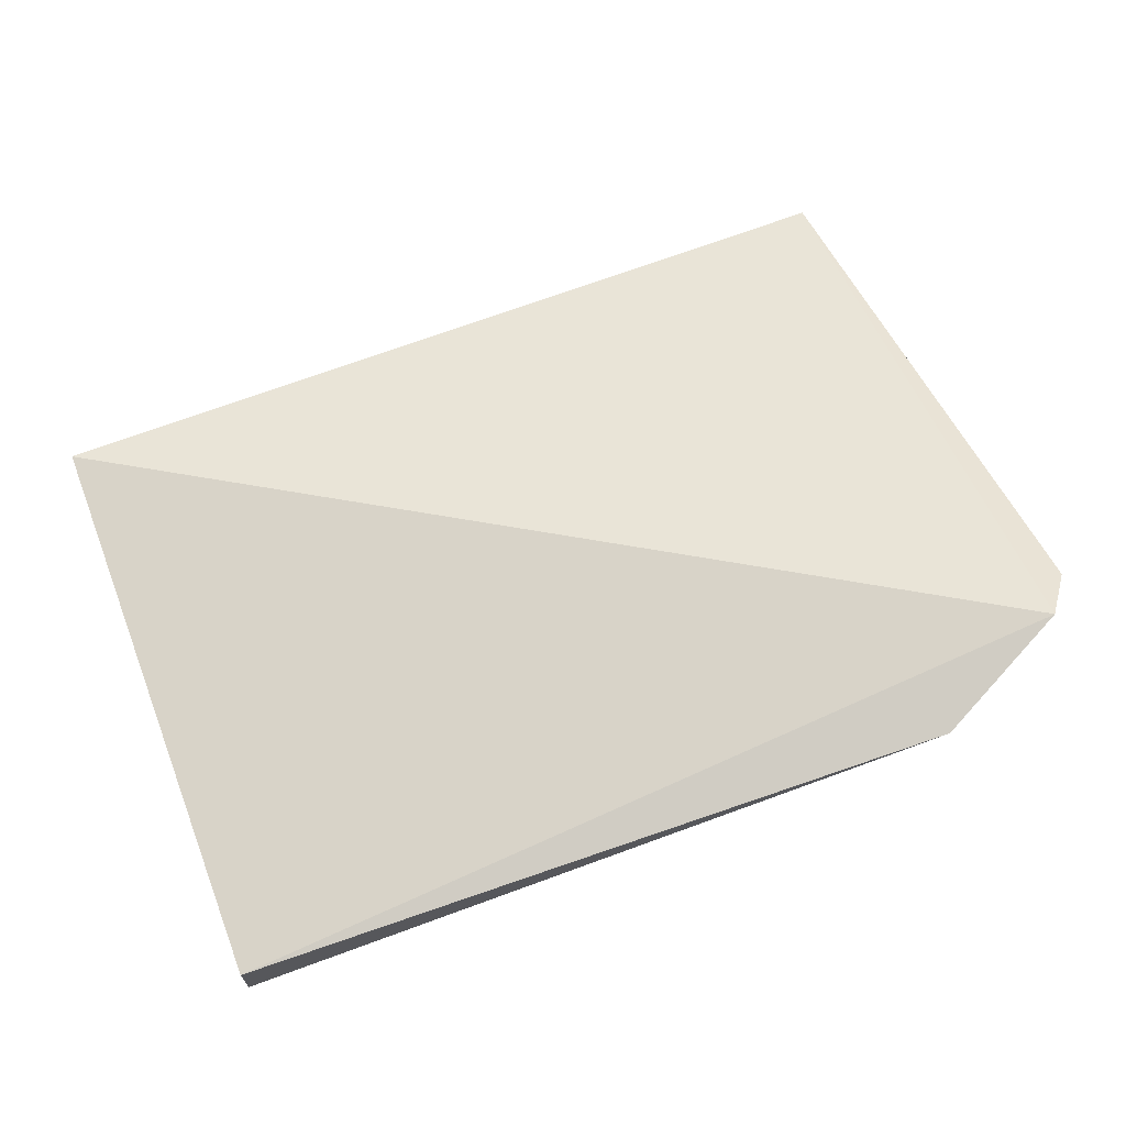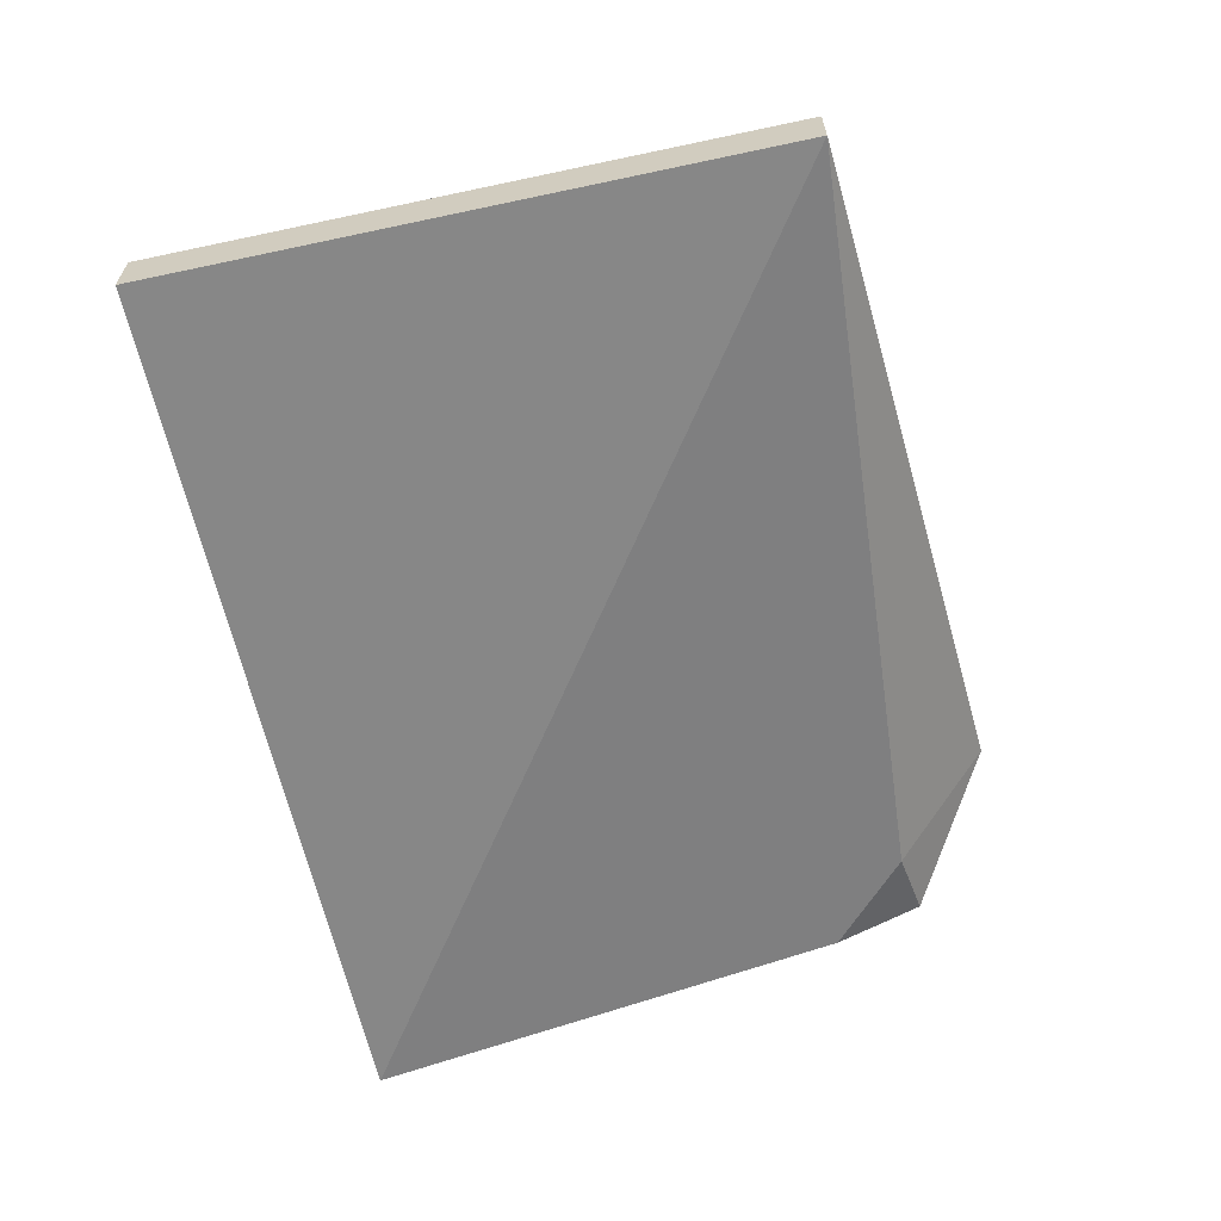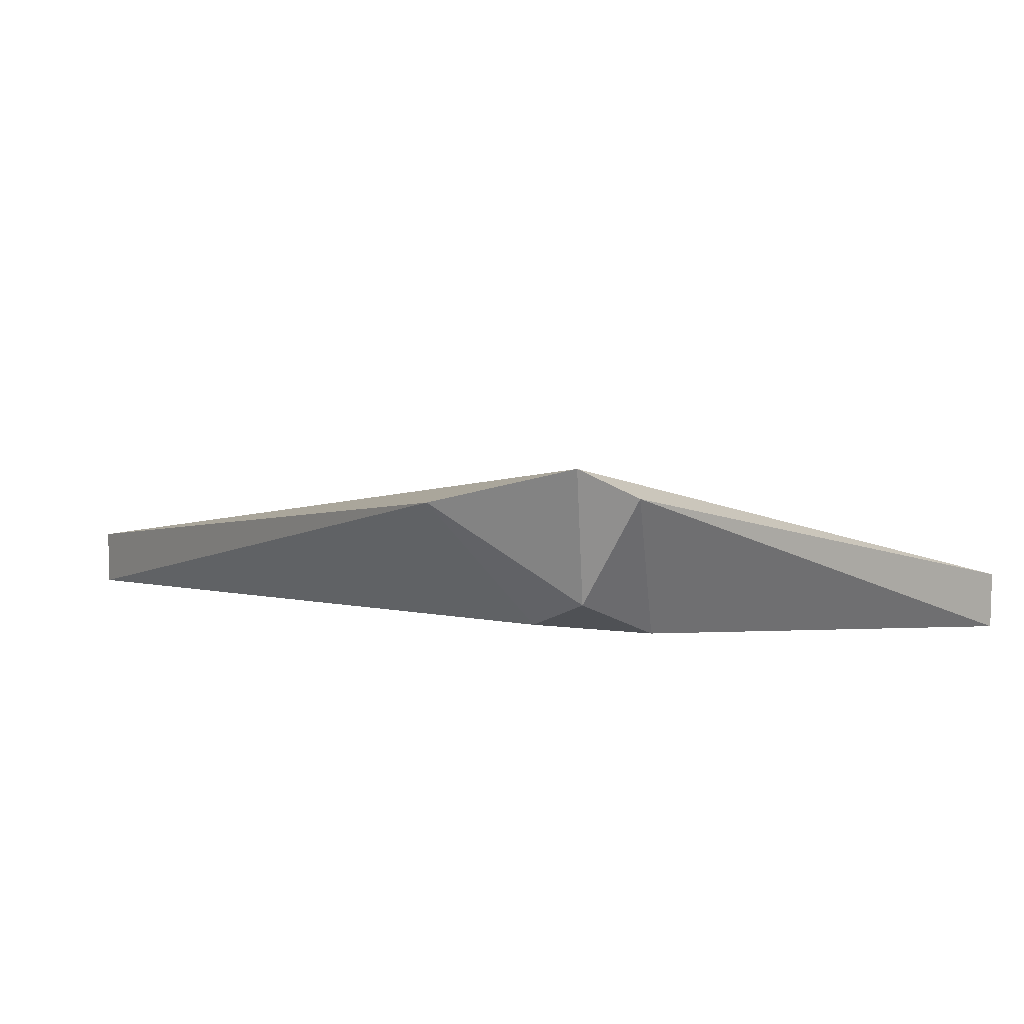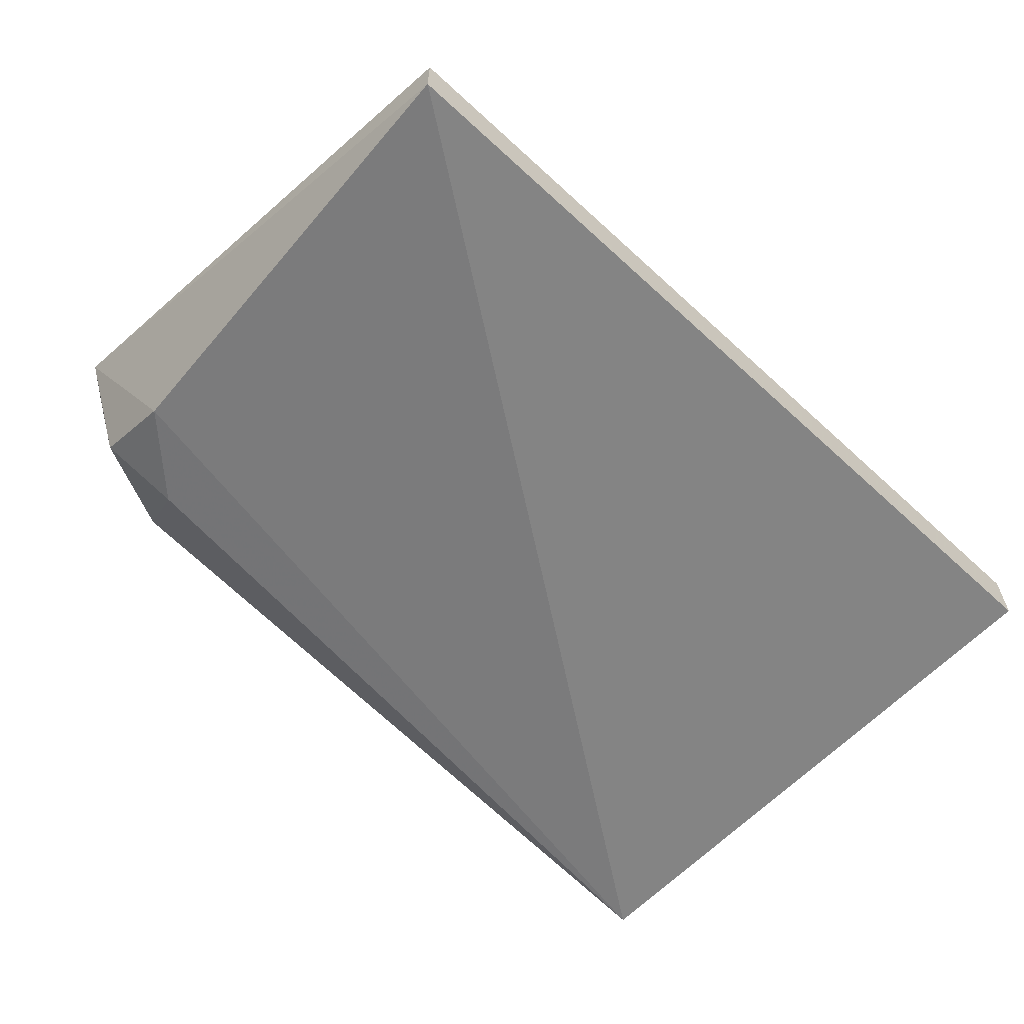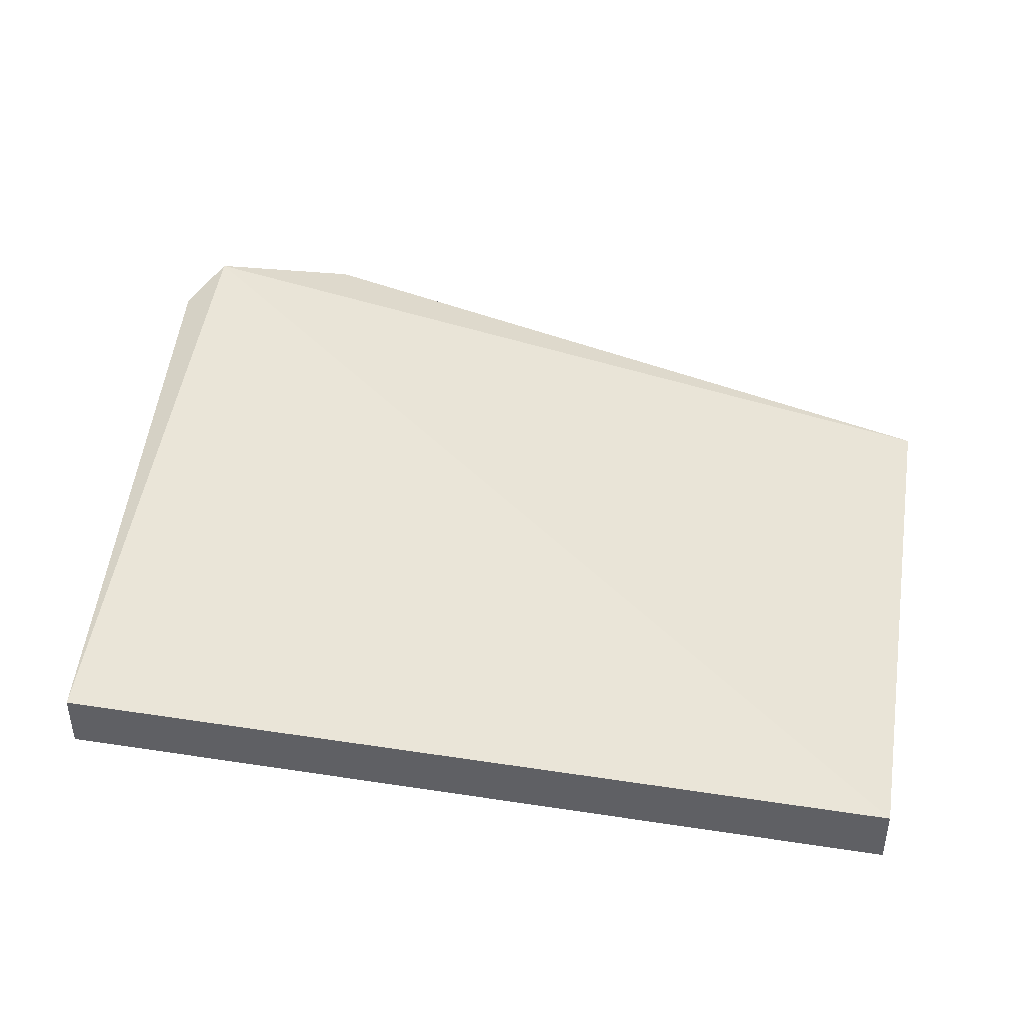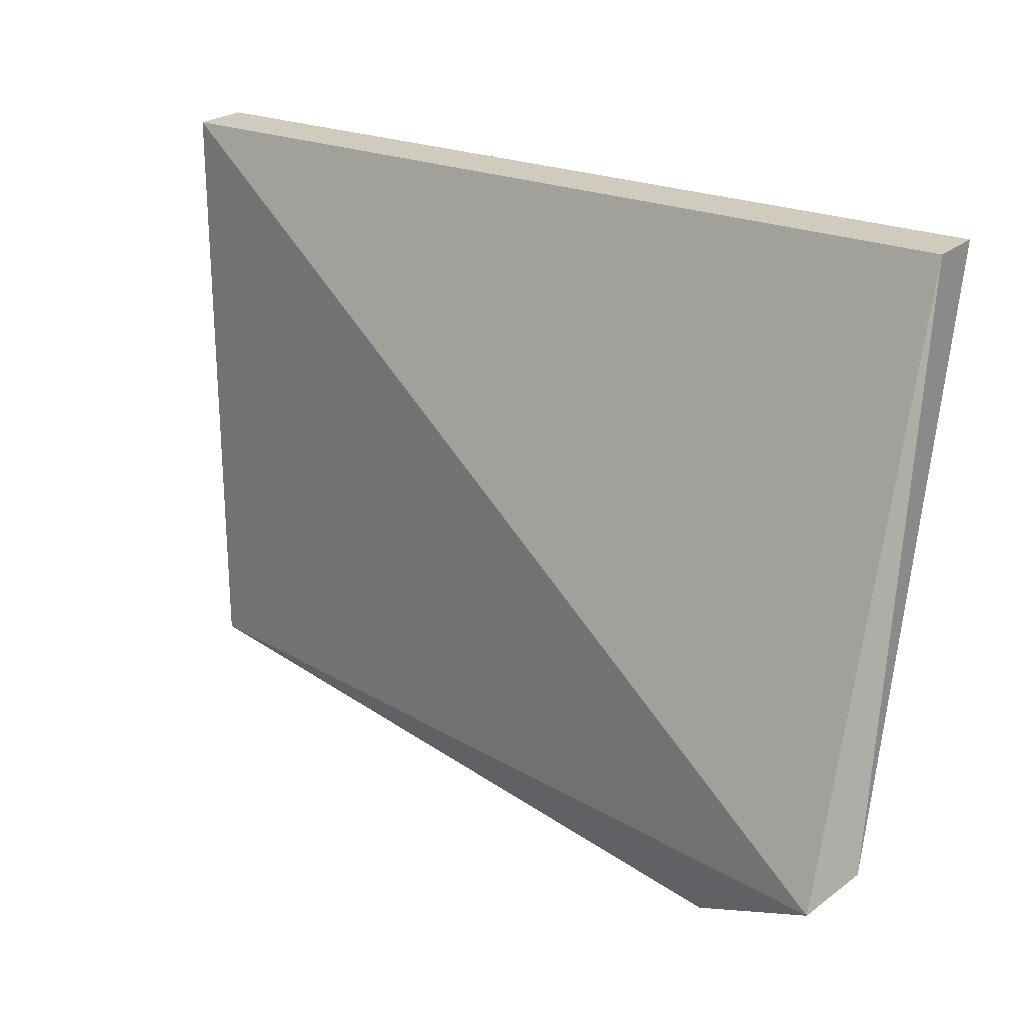
<metadata>
{"format":"obj","ext":"obj","renderer":"f3d","projection":"perspective","resolution":1024,"background":"white","views":[{"elev":67.0,"azim":-21.0,"up":"+Z"},{"elev":-62.3,"azim":-77.8,"up":"+Z"},{"elev":8.3,"azim":50.4,"up":"+Z"},{"elev":-61.3,"azim":136.8,"up":"+Z"},{"elev":41.5,"azim":-169.5,"up":"+Z"},{"elev":23.3,"azim":35.3,"up":"+Y"}]}
</metadata>
<code>
v 0.1353 -0.01675 -0.02974
v 0.1652 0.002137 -0.02765
v 0.159 -0.00547 -0.02294
v 0.00922 0.0985 -0.05103
v 0.1607 0.09848 -0.06115
v 0.009219 -0.007564 -0.05112
v 0.1551 -0.0007342 -0.04558
v 0.1607 0.09849 -0.0511
v 0.009222 0.09848 -0.06115
v 0.1549 0.01464 -0.05224
v 0.009222 -0.007576 -0.06115
v 0.141 0.001001 -0.05118
f 6 1 3
f 6 3 4
f 7 2 3
f 7 3 1
f 8 3 2
f 8 2 5
f 8 5 4
f 8 4 3
f 9 6 4
f 9 4 5
f 10 5 2
f 10 2 7
f 11 1 6
f 11 5 10
f 11 9 5
f 11 6 9
f 12 7 1
f 12 1 11
f 12 11 10
f 12 10 7

</code>
